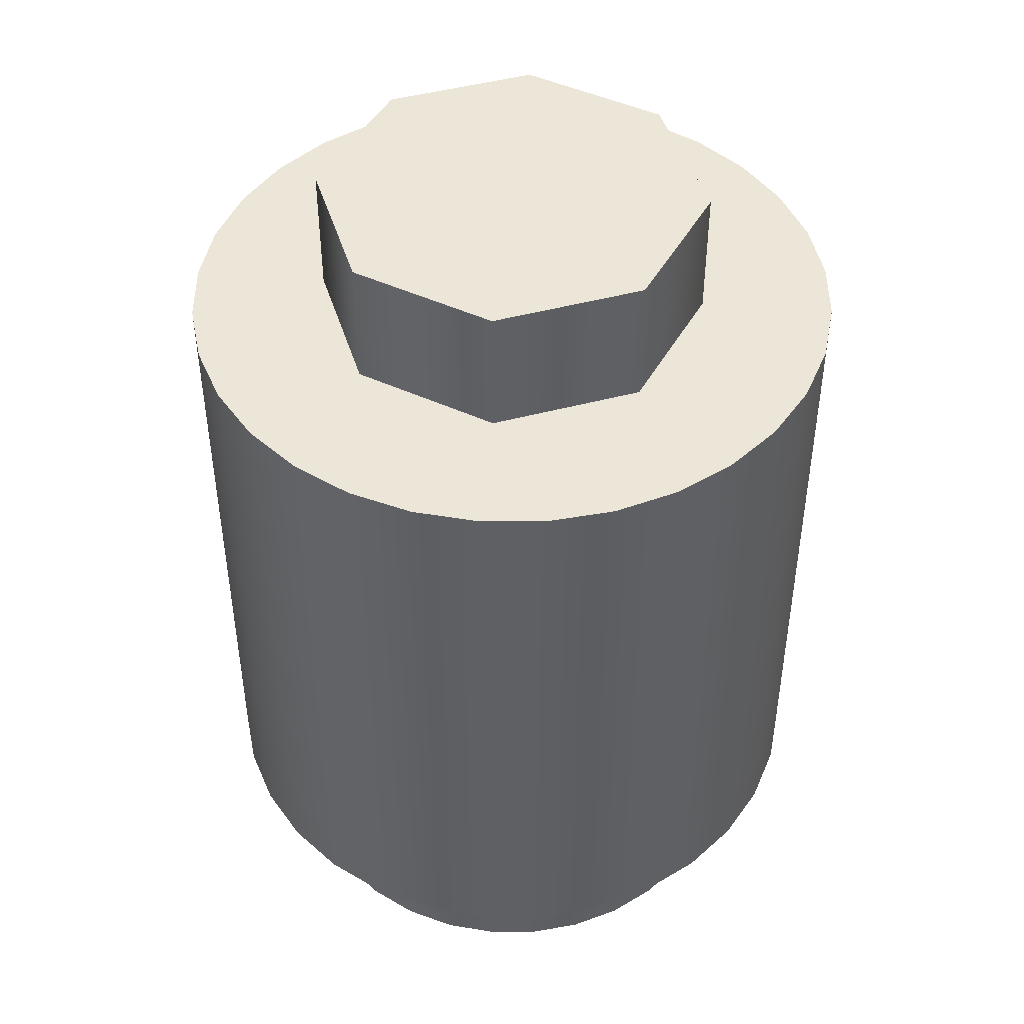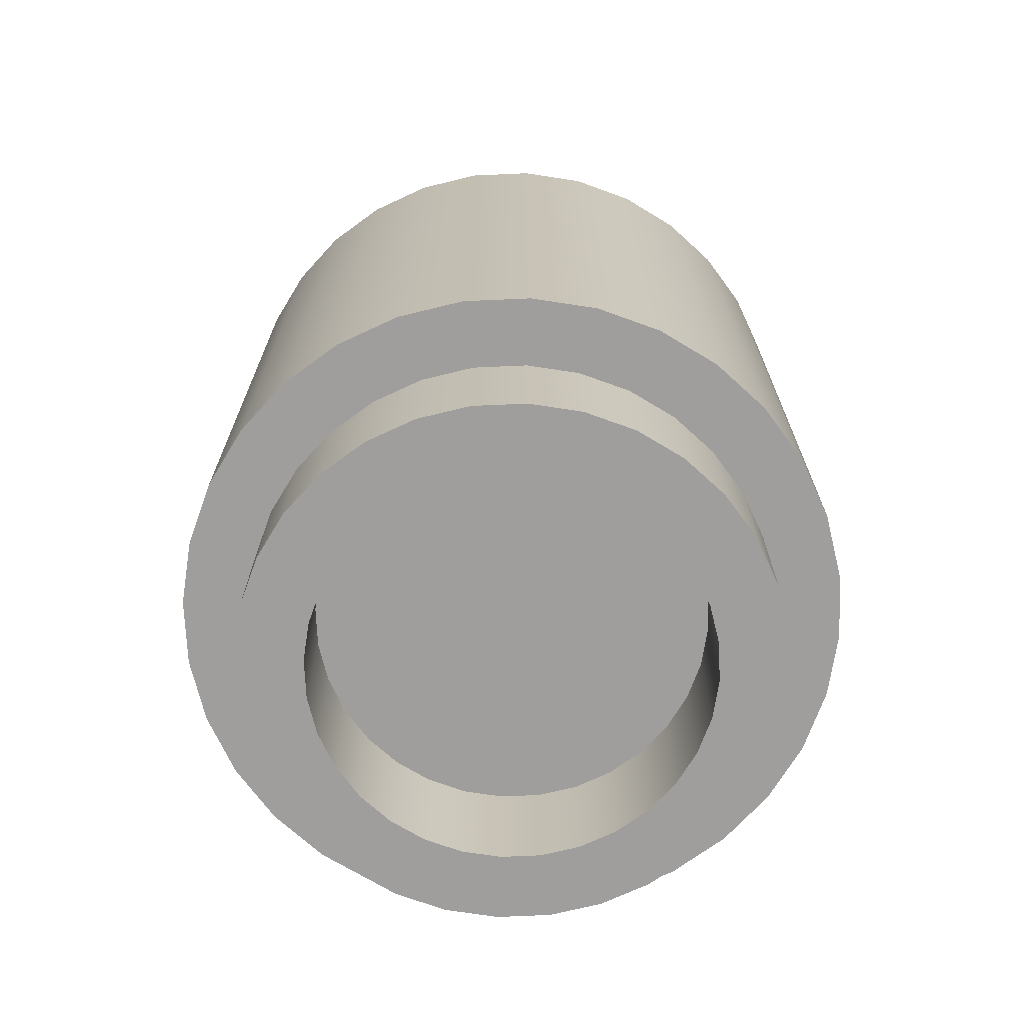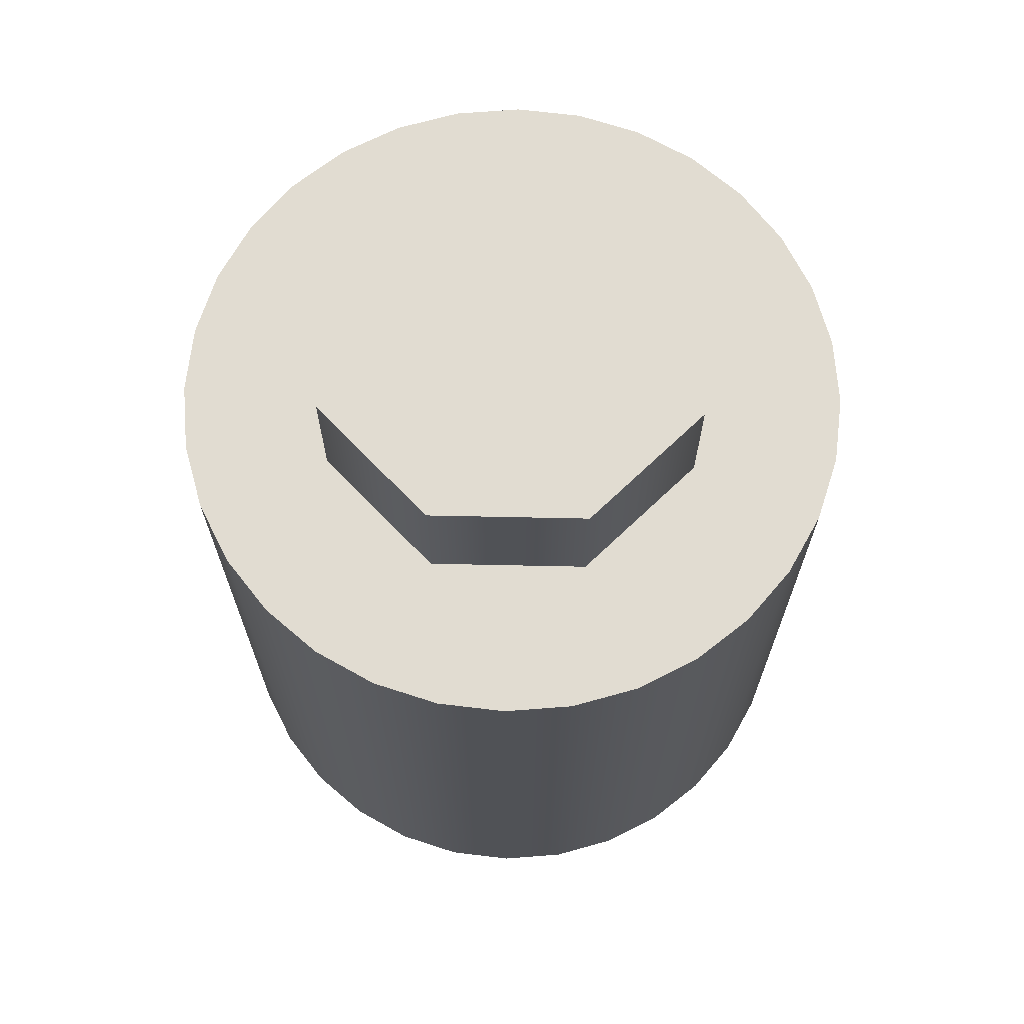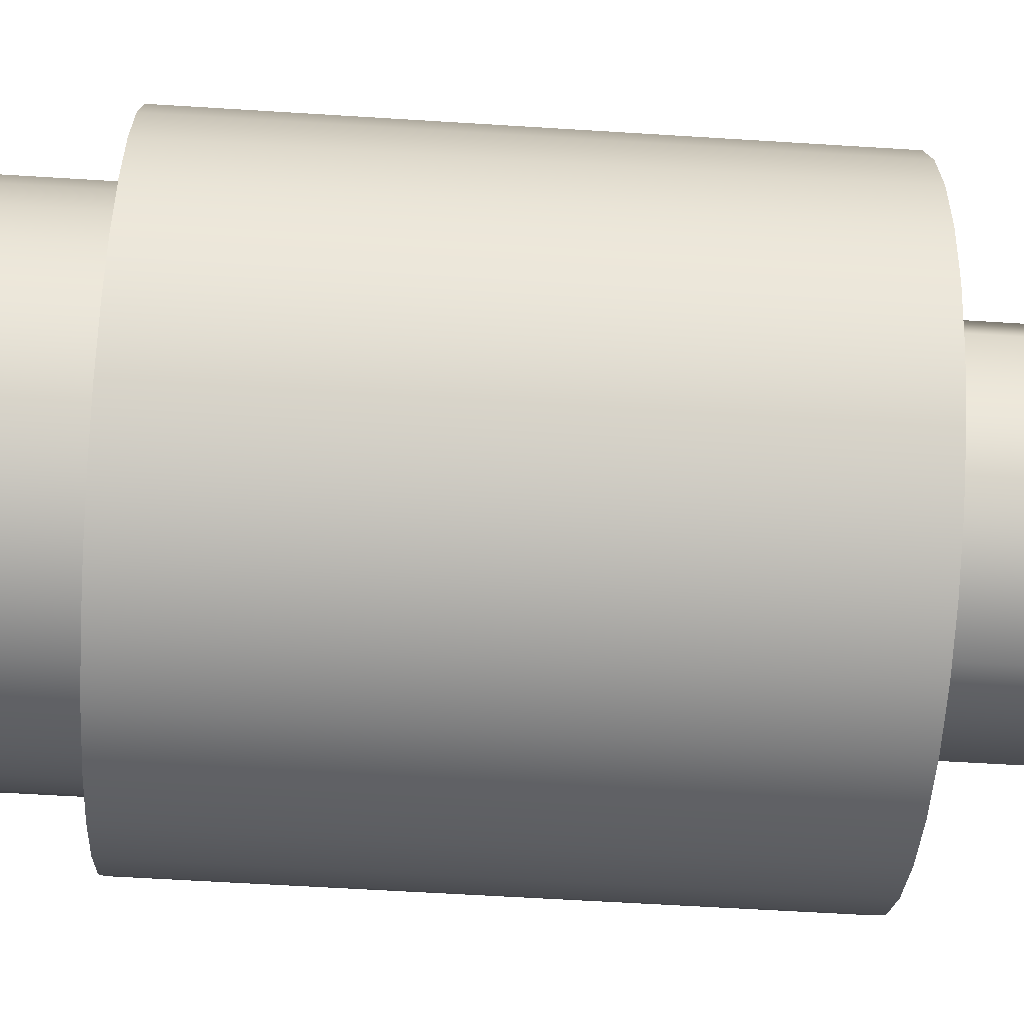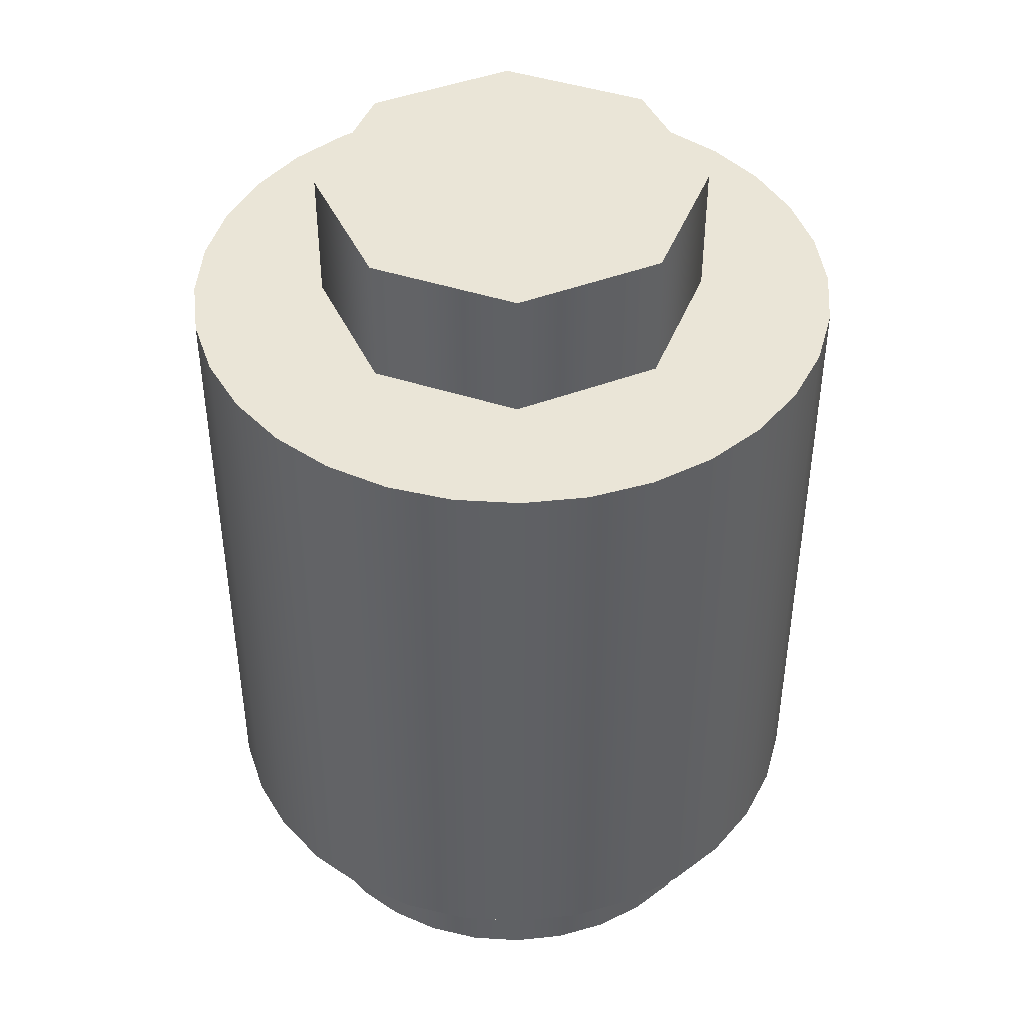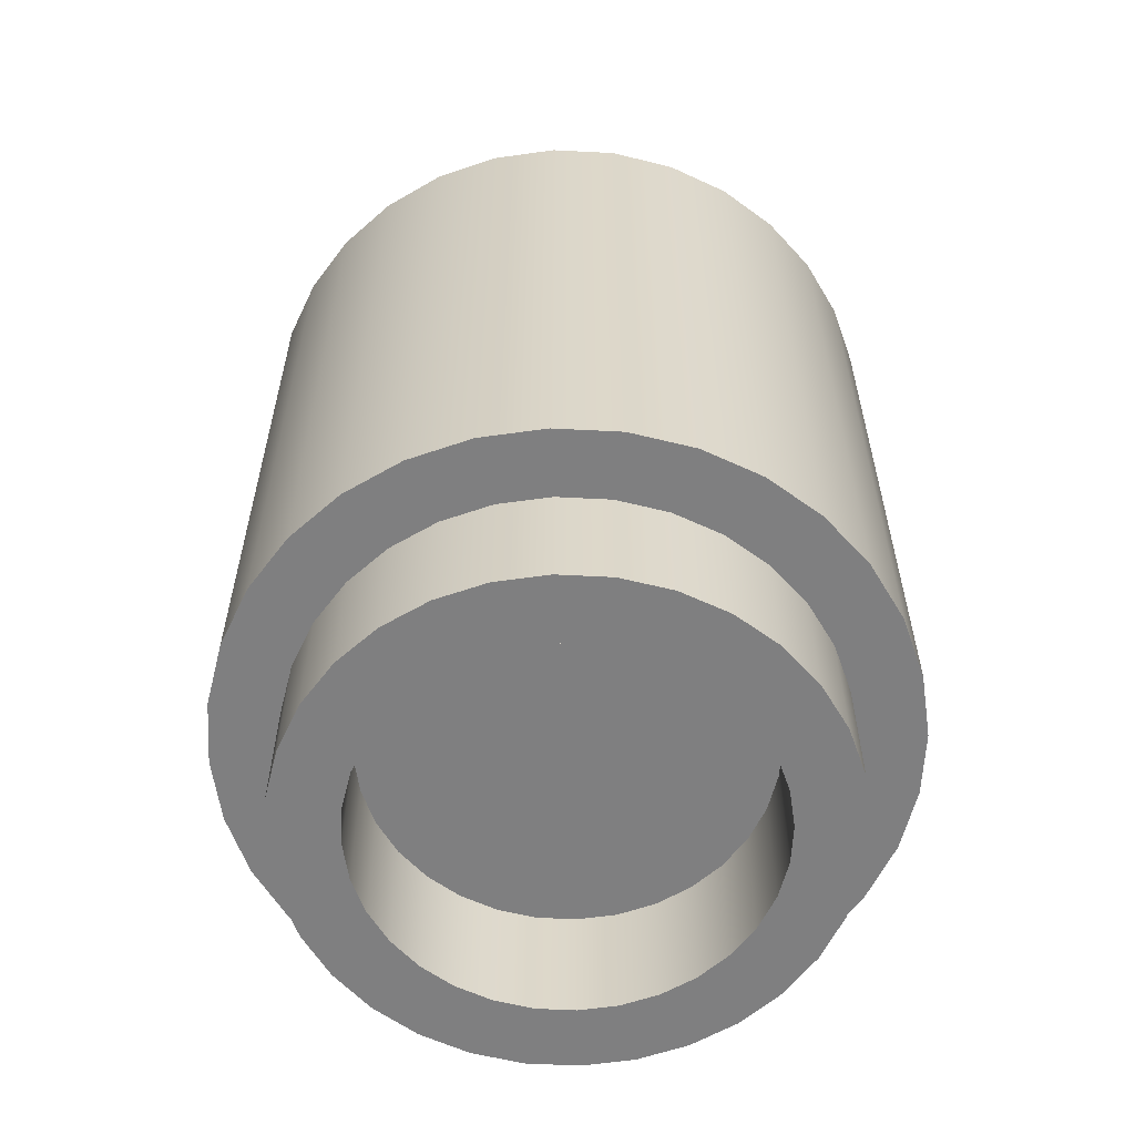
<metadata>
{"format":"obj","ext":"obj","renderer":"f3d","projection":"perspective","resolution":1024,"background":"white","views":[{"elev":46.2,"azim":95.4,"up":"+Y"},{"elev":-71.0,"azim":-25.6,"up":"+Y"},{"elev":69.0,"azim":113.7,"up":"+Y"},{"elev":-59.1,"azim":86.3,"up":"+Z"},{"elev":44.0,"azim":-91.5,"up":"+Y"},{"elev":-59.7,"azim":2.6,"up":"+Y"}]}
</metadata>
<code>
o Cylinder.002
v 0 0.1 -0.1998
v 0 0.6 -0.1495
v 0.03897 0.1 -0.1959
v 0.07644 0.1 -0.1846
v 0.111 0.1 -0.1661
v 0.1412 0.1 -0.1412
v 0.1057 0.6 -0.1057
v 0.1661 0.1 -0.111
v 0.1846 0.1 -0.07644
v 0.1959 0.1 -0.03897
v 0.1998 0.1 -0
v 0.1495 0.6 -0
v 0.1959 0.1 0.03897
v 0.1846 0.1 0.07644
v 0.1661 0.1 0.111
v 0.1412 0.1 0.1412
v 0.1057 0.6 0.1057
v 0.111 0.1 0.1661
v 0.07644 0.1 0.1846
v 0.03897 0.1 0.1959
v 0 0.1 0.1998
v 0 0.6 0.1495
v -0.03897 0.1 0.1959
v -0.07644 0.1 0.1846
v -0.111 0.1 0.1661
v -0.1412 0.1 0.1412
v -0.1057 0.6 0.1057
v -0.1661 0.1 0.111
v -0.1846 0.1 0.07644
v -0.1959 0.1 0.03897
v -0.1998 0.1 -0
v -0.1495 0.6 -0
v -0.1959 0.1 -0.03897
v -0.1846 0.1 -0.07644
v -0.1661 0.1 -0.111
v -0.1412 0.1 -0.1412
v -0.1057 0.6 -0.1057
v -0.111 0.1 -0.1661
v -0.07644 0.1 -0.1846
v -0.03897 0.1 -0.1959
v 0 0.1 -0.25
v 0.04877 0.1 -0.2452
v 0.09567 0.1 -0.231
v 0.1389 0.1 -0.2079
v 0.1768 0.1 -0.1768
v 0.2079 0.1 -0.1389
v 0.231 0.1 -0.09567
v 0.2452 0.1 -0.04877
v 0.25 0.1 -0
v 0.2452 0.1 0.04877
v 0.231 0.1 0.09567
v 0.2079 0.1 0.1389
v 0.1768 0.1 0.1768
v 0.1389 0.1 0.2079
v 0.09567 0.1 0.231
v 0.04877 0.1 0.2452
v 0 0.1 0.25
v -0.04877 0.1 0.2452
v -0.09567 0.1 0.231
v -0.1389 0.1 0.2079
v -0.1768 0.1 0.1768
v -0.2079 0.1 0.1389
v -0.231 0.1 0.09567
v -0.2452 0.1 0.04877
v -0.25 0.1 -0
v -0.2452 0.1 -0.04877
v -0.231 0.1 -0.09567
v -0.2079 0.1 -0.1389
v -0.1768 0.1 -0.1768
v -0.1389 0.1 -0.2079
v -0.09567 0.1 -0.231
v -0.04877 0.1 -0.2452
v -0 0 -0.1495
v 0.02917 0 -0.1466
v 0.05722 0 -0.1381
v 0.08307 0 -0.1243
v 0.1057 0 -0.1057
v 0.1243 0 -0.08307
v 0.1381 0 -0.05722
v 0.1466 0 -0.02917
v 0.1495 0 -0
v 0.1466 0 0.02917
v 0.1381 0 0.05722
v 0.1243 0 0.08307
v 0.1057 0 0.1057
v 0.08307 0 0.1243
v 0.05722 0 0.1381
v 0.02917 0 0.1466
v -0 0 0.1495
v -0.02917 0 0.1466
v -0.05722 0 0.1381
v -0.08307 0 0.1243
v -0.1057 0 0.1057
v -0.1243 0 0.08307
v -0.1381 0 0.05722
v -0.1466 0 0.02917
v -0.1495 0 -0
v -0.1466 0 -0.02917
v -0.1381 0 -0.05722
v -0.1243 0 -0.08307
v -0.1057 0 -0.1057
v -0.08307 0 -0.1243
v -0.05722 0 -0.1381
v -0.02917 0 -0.1466
v 0.04877 0.6 -0.2452
v 0 0.6 -0.25
v 0.09567 0.6 -0.231
v 0.1389 0.6 -0.2079
v 0.1768 0.6 -0.1768
v 0.2079 0.6 -0.1389
v 0.231 0.6 -0.09567
v 0.2452 0.6 -0.04877
v 0.25 0.6 -0
v 0.2452 0.6 0.04877
v 0.231 0.6 0.09567
v 0.2079 0.6 0.1389
v 0.1768 0.6 0.1768
v 0.1389 0.6 0.2079
v 0.09567 0.6 0.231
v 0.04877 0.6 0.2452
v 0 0.6 0.25
v -0.04877 0.6 0.2452
v -0.09567 0.6 0.231
v -0.1389 0.6 0.2079
v -0.1768 0.6 0.1768
v -0.2079 0.6 0.1389
v -0.231 0.6 0.09567
v -0.2452 0.6 0.04877
v -0.25 0.6 -0
v -0.2452 0.6 -0.04877
v -0.231 0.6 -0.09567
v -0.2079 0.6 -0.1389
v -0.1768 0.6 -0.1768
v -0.1389 0.6 -0.2079
v -0.09567 0.6 -0.231
v -0.04877 0.6 -0.2452
v 0 0.7 0.1495
v 0.1057 0.7 0.1057
v -0.1057 0.7 0.1057
v -0.1057 0.7 -0.1057
v -0.1495 0.7 -0
v 0.1057 0.7 -0.1057
v 0 0.7 -0.1495
v 0.1495 0.7 -0
v -0 0 -0.1998
v 0.03897 0 -0.1959
v 0.07644 0 -0.1846
v 0.111 0 -0.1661
v 0.1412 0 -0.1412
v 0.1661 0 -0.111
v 0.1846 0 -0.07644
v 0.1959 0 -0.03897
v 0.1998 0 -0
v 0.1959 0 0.03897
v 0.1846 0 0.07644
v 0.1661 0 0.111
v 0.1412 0 0.1412
v 0.111 0 0.1661
v 0.07644 0 0.1846
v 0.03897 0 0.1959
v -0 0 0.1998
v -0.03897 0 0.1959
v -0.07644 0 0.1846
v -0.111 0 0.1661
v -0.1412 0 0.1412
v -0.1661 0 0.111
v -0.1846 0 0.07644
v -0.1959 0 0.03897
v -0.1998 0 -0
v -0.1959 0 -0.03897
v -0.1846 0 -0.07644
v -0.1661 0 -0.111
v -0.1412 0 -0.1412
v -0.111 0 -0.1661
v -0.07644 0 -0.1846
v -0.03897 0 -0.1959
v 0 0.1 -0.1495
v 0.02917 0.1 -0.1466
v 0.05722 0.1 -0.1381
v 0.08307 0.1 -0.1243
v 0.1057 0.1 -0.1057
v 0.1243 0.1 -0.08307
v 0.1381 0.1 -0.05722
v 0.1466 0.1 -0.02917
v 0.1495 0.1 -0
v 0.1466 0.1 0.02917
v 0.1381 0.1 0.05722
v 0.1243 0.1 0.08307
v 0.1057 0.1 0.1057
v 0.08307 0.1 0.1243
v 0.05722 0.1 0.1381
v 0.02917 0.1 0.1466
v 0 0.1 0.1495
v -0.02917 0.1 0.1466
v -0.05722 0.1 0.1381
v -0.08307 0.1 0.1243
v -0.1057 0.1 0.1057
v -0.1243 0.1 0.08307
v -0.1381 0.1 0.05722
v -0.1466 0.1 0.02917
v -0.1495 0.1 -0
v -0.1466 0.1 -0.02917
v -0.1381 0.1 -0.05722
v -0.1243 0.1 -0.08307
v -0.1057 0.1 -0.1057
v -0.08307 0.1 -0.1243
v -0.05722 0.1 -0.1381
v -0.02917 0.1 -0.1466
f 41 106 105 42
f 42 105 107 43
f 43 107 108 44
f 44 108 109 45
f 45 109 110 46
f 46 110 111 47
f 47 111 112 48
f 48 112 113 49
f 49 113 114 50
f 50 114 115 51
f 51 115 116 52
f 52 116 117 53
f 53 117 118 54
f 54 118 119 55
f 55 119 120 56
f 56 120 121 57
f 57 121 122 58
f 58 122 123 59
f 59 123 124 60
f 60 124 125 61
f 61 125 126 62
f 62 126 127 63
f 63 127 128 64
f 64 128 129 65
f 65 129 130 66
f 66 130 131 67
f 67 131 132 68
f 68 132 133 69
f 69 133 134 70
f 70 134 135 71
f 71 135 136 72
f 72 136 106 41
f 40 1 145 176
f 3 1 41 42
f 4 3 42 43
f 5 4 43 44
f 6 5 44 45
f 8 6 45 46
f 9 8 46 47
f 10 9 47 48
f 11 10 48 49
f 13 11 49 50
f 14 13 50 51
f 15 14 51 52
f 16 15 52 53
f 18 16 53 54
f 19 18 54 55
f 20 19 55 56
f 21 20 56 57
f 23 21 57 58
f 24 23 58 59
f 25 24 59 60
f 26 25 60 61
f 28 26 61 62
f 29 28 62 63
f 30 29 63 64
f 31 30 64 65
f 33 31 65 66
f 34 33 66 67
f 35 34 67 68
f 36 35 68 69
f 38 36 69 70
f 39 38 70 71
f 40 39 71 72
f 1 40 72 41
f 79 80 184 183
f 24 25 164 163
f 8 9 151 150
f 25 26 165 164
f 9 10 152 151
f 26 28 166 165
f 10 11 153 152
f 28 29 167 166
f 11 13 154 153
f 29 30 168 167
f 13 14 155 154
f 30 31 169 168
f 14 15 156 155
f 31 33 170 169
f 15 16 157 156
f 33 34 171 170
f 16 18 158 157
f 34 35 172 171
f 18 19 159 158
f 1 3 146 145
f 35 36 173 172
f 19 20 160 159
f 3 4 147 146
f 36 38 174 173
f 20 21 161 160
f 4 5 148 147
f 38 39 175 174
f 21 23 162 161
f 5 6 149 148
f 39 40 176 175
f 23 24 163 162
f 6 8 150 149
f 32 127 27
f 125 27 127 126
f 128 127 32 129
f 37 131 32
f 129 32 131 130
f 132 131 37 133
f 37 2 135
f 133 37 135 134
f 135 2 106 136
f 7 107 2
f 108 107 7 109
f 106 2 107 105
f 12 111 7
f 112 111 12 113
f 109 7 111 110
f 17 115 12
f 116 115 17 117
f 113 12 115 114
f 22 119 17
f 117 17 119 118
f 120 119 22 121
f 27 123 22
f 121 22 123 122
f 124 123 27 125
f 37 32 141 140
f 144 142 143 140 141 139 137 138
f 12 7 142 144
f 22 17 138 137
f 32 27 139 141
f 17 12 144 138
f 7 2 143 142
f 27 22 137 139
f 2 37 140 143
f 74 73 145 146
f 75 74 146 147
f 76 75 147 148
f 77 76 148 149
f 78 77 149 150
f 79 78 150 151
f 80 79 151 152
f 81 80 152 153
f 82 81 153 154
f 83 82 154 155
f 84 83 155 156
f 85 84 156 157
f 86 85 157 158
f 87 86 158 159
f 88 87 159 160
f 89 88 160 161
f 90 89 161 162
f 91 90 162 163
f 92 91 163 164
f 93 92 164 165
f 94 93 165 166
f 95 94 166 167
f 96 95 167 168
f 97 96 168 169
f 98 97 169 170
f 99 98 170 171
f 100 99 171 172
f 101 100 172 173
f 102 101 173 174
f 103 102 174 175
f 104 103 175 176
f 73 104 176 145
f 177 178 179 180 181 182 183 184 185 186 187 188 189 190 191 192 193 194 195 196 197 198 199 200 201 202 203 204 205 206 207 208
f 93 94 198 197
f 80 81 185 184
f 94 95 199 198
f 81 82 186 185
f 95 96 200 199
f 82 83 187 186
f 96 97 201 200
f 83 84 188 187
f 97 98 202 201
f 84 85 189 188
f 98 99 203 202
f 85 86 190 189
f 99 100 204 203
f 86 87 191 190
f 73 74 178 177
f 100 101 205 204
f 87 88 192 191
f 74 75 179 178
f 101 102 206 205
f 88 89 193 192
f 75 76 180 179
f 102 103 207 206
f 89 90 194 193
f 76 77 181 180
f 103 104 208 207
f 90 91 195 194
f 77 78 182 181
f 104 73 177 208
f 91 92 196 195
f 78 79 183 182
f 92 93 197 196

</code>
